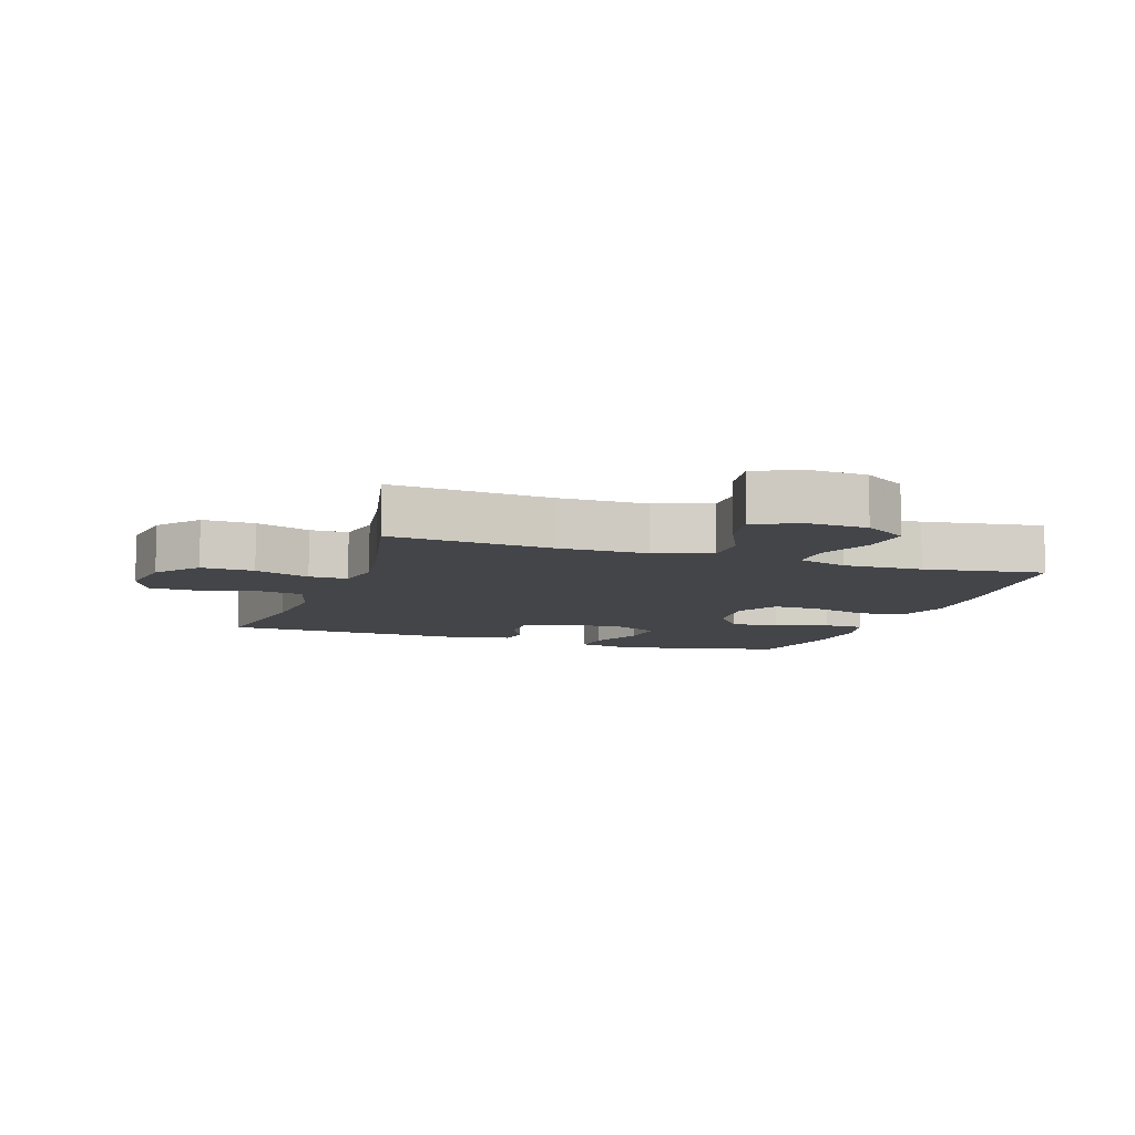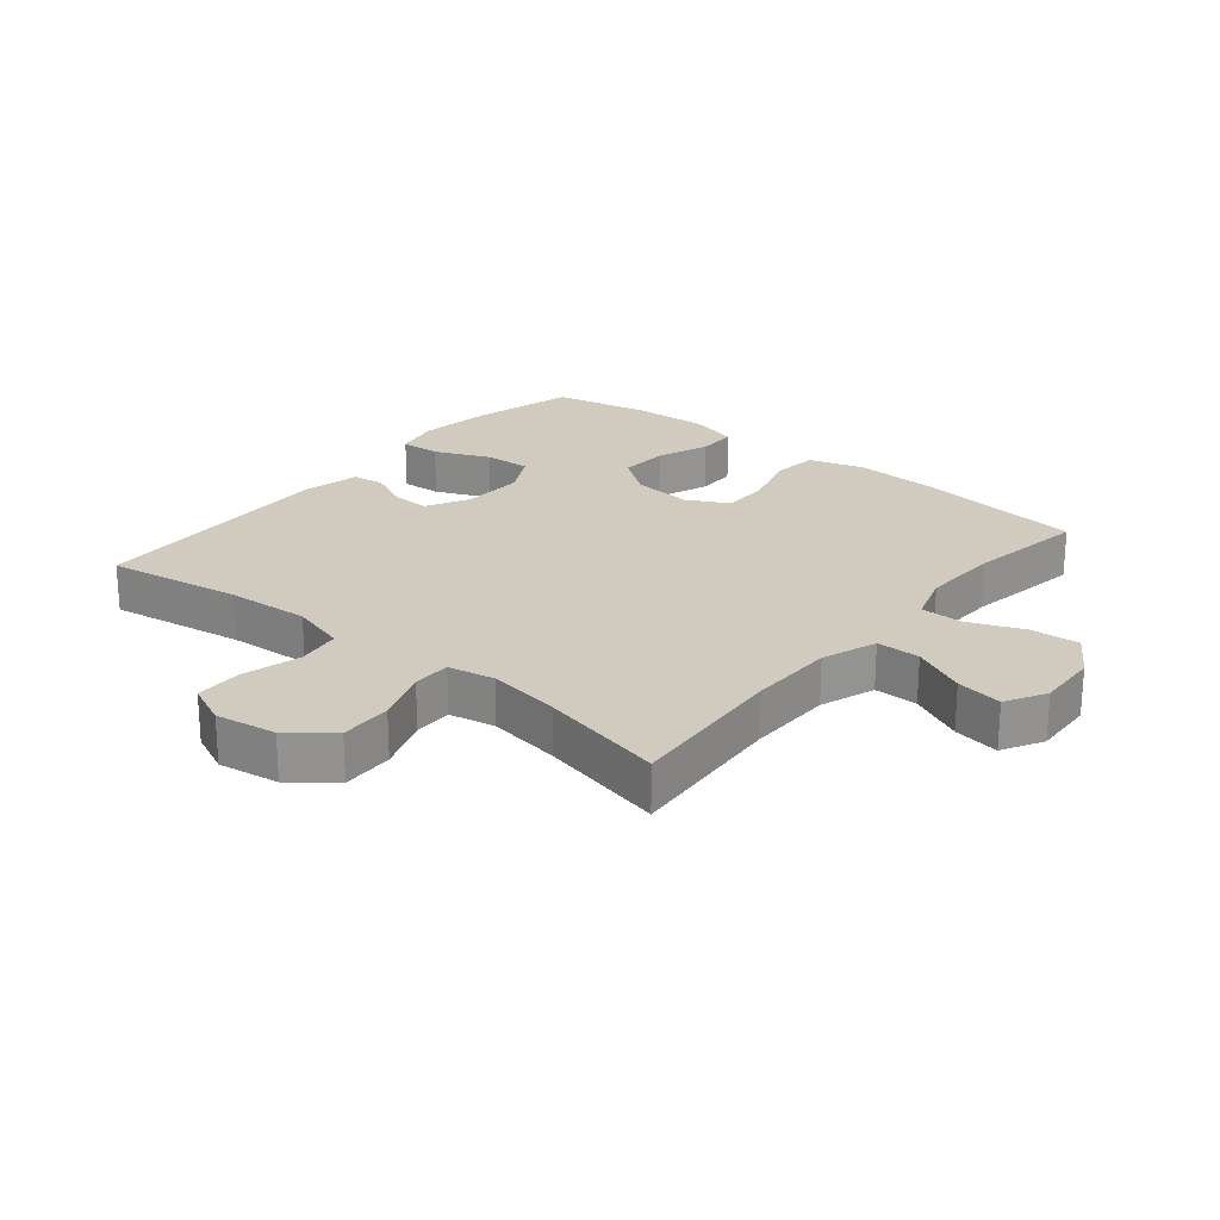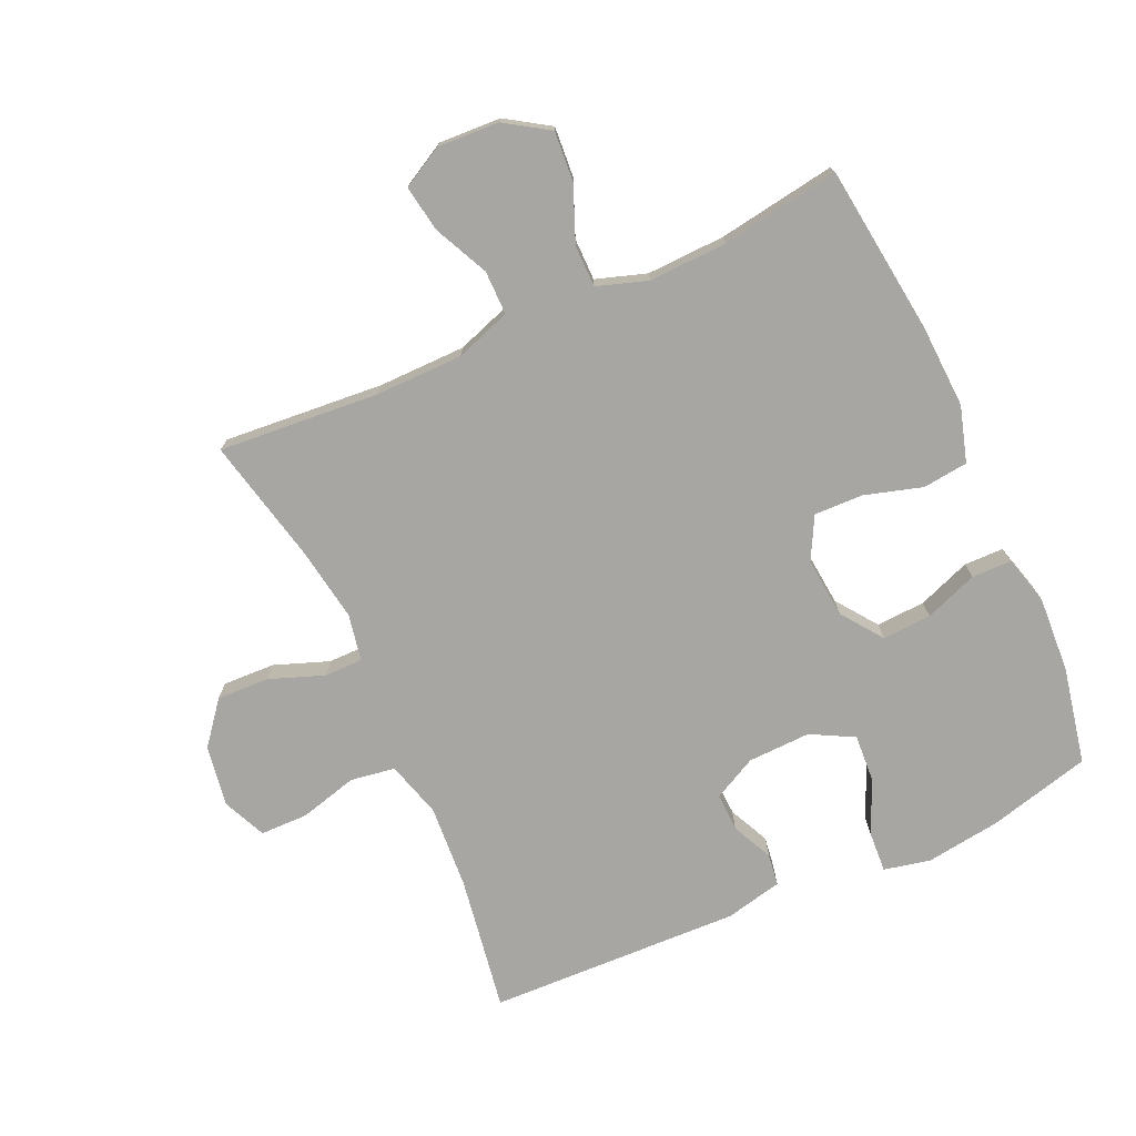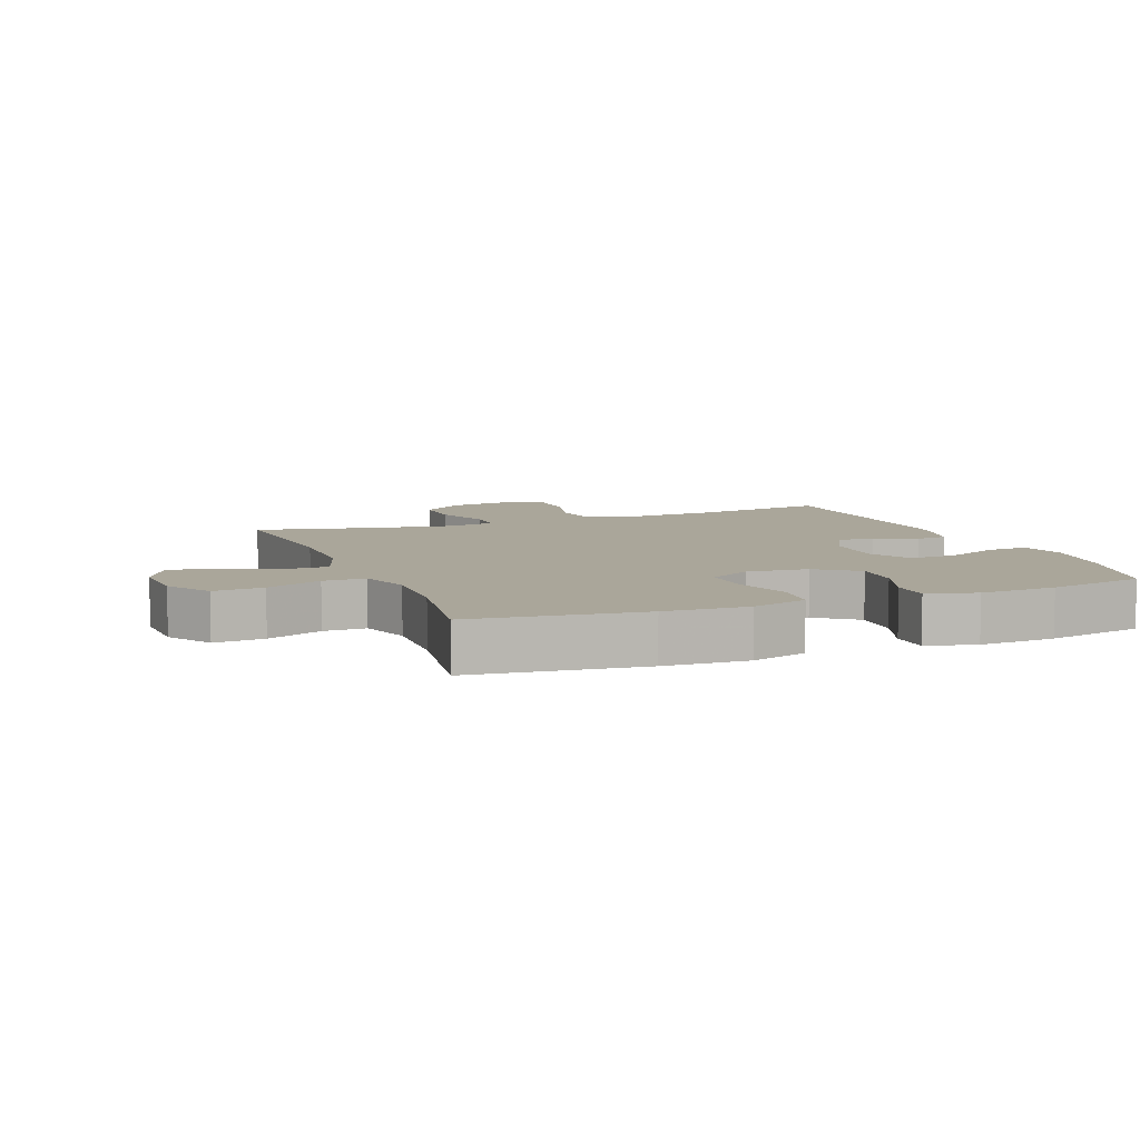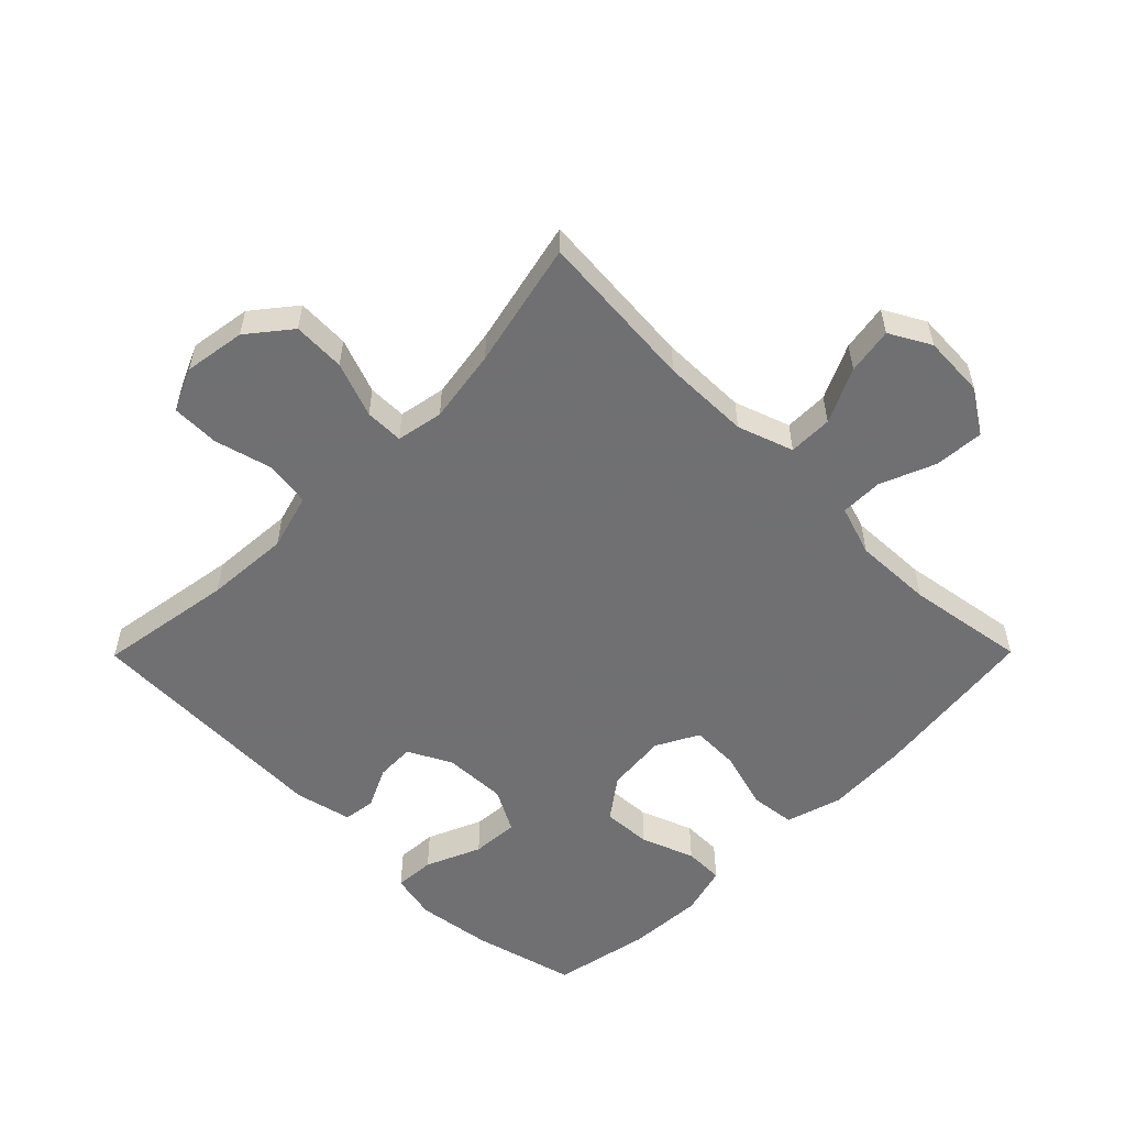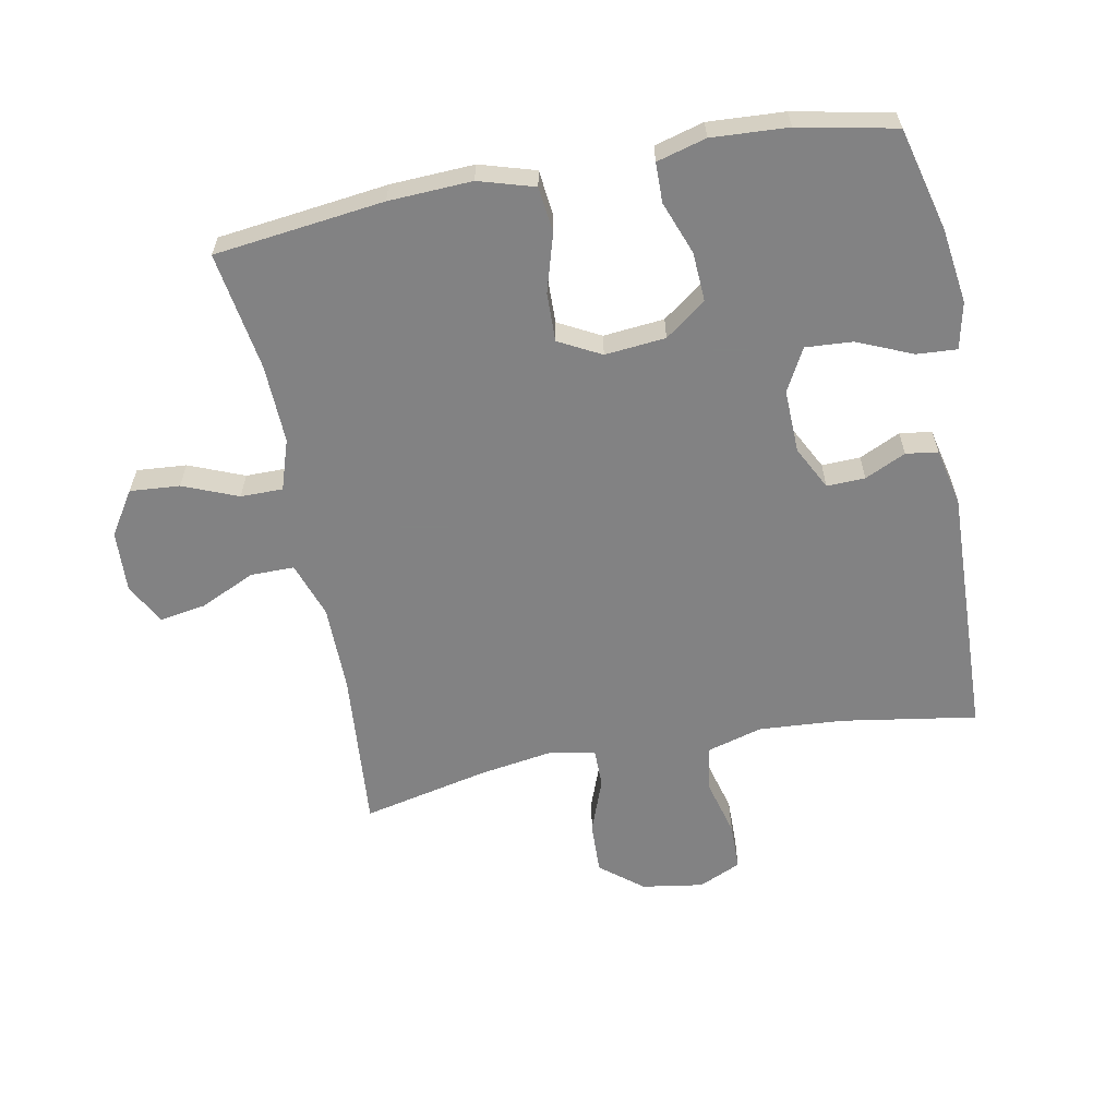
<metadata>
{"format":"obj","ext":"obj","renderer":"f3d","projection":"perspective","resolution":1024,"background":"white","views":[{"elev":-8.8,"azim":-18.8,"up":"+Y"},{"elev":23.4,"azim":-50.4,"up":"+Y"},{"elev":-74.2,"azim":24.4,"up":"+Y"},{"elev":7.8,"azim":68.8,"up":"+Y"},{"elev":-55.0,"azim":-44.7,"up":"+Y"},{"elev":-60.9,"azim":100.9,"up":"+Y"}]}
</metadata>
<code>
v 0.5 0.07 0.5
v 0.532 0.07 0.235
v 0.538 0.07 0.105
v 0.512 0.07 0.018
v 0.441 0.07 0.01
v 0.35 0.07 0.037
v 0.274 0.07 0.039
v 0.239 0.07 -0.027
v 0.248 0.07 -0.122
v 0.295 0.07 -0.186
v 0.372 0.07 -0.182
v 0.455 0.07 -0.151
v 0.517 0.07 -0.152
v 0.538 0.07 -0.229
v 0.531 0.07 -0.348
v 0.5 0.07 -0.5
v 0.339 0.07 -0.541
v 0.222 0.07 -0.557
v 0.149 0.07 -0.541
v 0.153 0.07 -0.478
v 0.19 0.07 -0.392
v 0.195 0.07 -0.318
v 0.128 0.07 -0.282
v 0.029 0.07 -0.285
v -0.039 0.07 -0.32
v -0.037 0.07 -0.38
v -0.007 0.07 -0.444
v -0.014 0.07 -0.494
v -0.103 0.07 -0.514
v -0.5 0.07 -0.5
v -0.466 0.07 -0.288
v -0.457 0.07 -0.156
v -0.482 0.07 -0.068
v -0.552 0.07 -0.057
v -0.643 0.07 -0.081
v -0.718 0.07 -0.08
v -0.748 0.07 -0.013
v -0.733 0.07 0.083
v -0.68 0.07 0.149
v -0.598 0.07 0.146
v -0.512 0.07 0.114
v -0.452 0.07 0.114
v -0.438 0.07 0.187
v -0.456 0.07 0.302
v -0.5 0.07 0.5
v -0.248 0.07 0.479
v -0.111 0.07 0.48
v -0.024 0.07 0.51
v -0.024 0.07 0.579
v -0.064 0.07 0.664
v -0.076 0.07 0.737
v -0.012 0.07 0.772
v 0.085 0.07 0.767
v 0.153 0.07 0.723
v 0.147 0.07 0.645
v 0.112 0.07 0.559
v 0.112 0.07 0.493
v 0.191 0.07 0.467
v 0.314 0.07 0.471
v 0.5 0 0.5
v 0.532 0 0.235
v 0.538 0 0.105
v 0.512 0 0.018
v 0.441 0 0.01
v 0.35 0 0.037
v 0.274 0 0.039
v 0.239 0 -0.027
v 0.248 0 -0.122
v 0.295 0 -0.186
v 0.372 0 -0.182
v 0.455 0 -0.151
v 0.517 0 -0.152
v 0.538 0 -0.229
v 0.531 0 -0.348
v 0.5 0 -0.5
v 0.339 0 -0.541
v 0.222 0 -0.557
v 0.149 0 -0.541
v 0.153 0 -0.478
v 0.19 0 -0.392
v 0.195 0 -0.318
v 0.128 0 -0.282
v 0.029 0 -0.285
v -0.039 0 -0.32
v -0.037 0 -0.38
v -0.007 0 -0.444
v -0.014 0 -0.494
v -0.103 0 -0.514
v -0.5 0 -0.5
v -0.466 0 -0.288
v -0.457 0 -0.156
v -0.482 0 -0.068
v -0.552 0 -0.057
v -0.643 0 -0.081
v -0.718 0 -0.08
v -0.748 0 -0.013
v -0.733 0 0.083
v -0.68 0 0.149
v -0.598 0 0.146
v -0.512 0 0.114
v -0.452 0 0.114
v -0.438 0 0.187
v -0.456 0 0.302
v -0.5 0 0.5
v -0.248 0 0.479
v -0.111 0 0.48
v -0.024 0 0.51
v -0.024 0 0.579
v -0.064 0 0.664
v -0.076 0 0.737
v -0.012 0 0.772
v 0.085 0 0.767
v 0.153 0 0.723
v 0.147 0 0.645
v 0.112 0 0.559
v 0.112 0 0.493
v 0.191 0 0.467
v 0.314 0 0.471
f 54 55 56
f 53 54 56
f 52 53 56
f 51 52 56
f 50 51 56
f 49 50 56
f 48 49 56 57
f 47 48 57 58
f 44 45 46
f 46 47 58
f 44 46 58
f 43 44 58
f 39 40 41
f 38 39 41
f 37 38 41
f 36 37 41
f 35 36 41
f 34 35 41
f 33 34 41 42
f 43 58 59
f 42 43 59
f 33 42 59
f 32 33 59
f 29 30 31
f 28 29 31
f 27 28 31
f 26 27 31
f 19 20 21
f 18 19 21
f 17 18 21
f 16 17 21
f 15 16 21
f 14 15 21
f 13 14 21
f 12 13 21
f 11 12 21
f 10 11 21 22
f 9 10 22 23
f 4 5 6
f 3 4 6
f 2 3 6
f 1 2 6
f 59 1 6
f 59 6 7
f 32 59 7 8
f 25 26 31 32
f 32 8 9
f 25 32 9
f 24 25 9
f 9 23 24
f 115 114 113
f 115 113 112
f 115 112 111
f 115 111 110
f 115 110 109
f 115 109 108
f 116 115 108 107
f 117 116 107 106
f 105 104 103
f 117 106 105
f 117 105 103
f 117 103 102
f 100 99 98
f 100 98 97
f 100 97 96
f 100 96 95
f 100 95 94
f 100 94 93
f 101 100 93 92
f 118 117 102
f 118 102 101
f 118 101 92
f 118 92 91
f 90 89 88
f 90 88 87
f 90 87 86
f 90 86 85
f 80 79 78
f 80 78 77
f 80 77 76
f 80 76 75
f 80 75 74
f 80 74 73
f 80 73 72
f 80 72 71
f 80 71 70
f 81 80 70 69
f 82 81 69 68
f 65 64 63
f 65 63 62
f 65 62 61
f 65 61 60
f 65 60 118
f 66 65 118
f 67 66 118 91
f 91 90 85 84
f 68 67 91
f 68 91 84
f 68 84 83
f 83 82 68
f 1 60 61 2
f 2 61 62 3
f 3 62 63 4
f 4 63 64 5
f 5 64 65 6
f 6 65 66 7
f 7 66 67 8
f 8 67 68 9
f 9 68 69 10
f 10 69 70 11
f 11 70 71 12
f 12 71 72 13
f 13 72 73 14
f 14 73 74 15
f 15 74 75 16
f 16 75 76 17
f 17 76 77 18
f 18 77 78 19
f 19 78 79 20
f 20 79 80 21
f 21 80 81 22
f 22 81 82 23
f 23 82 83 24
f 24 83 84 25
f 25 84 85 26
f 26 85 86 27
f 27 86 87 28
f 28 87 88 29
f 29 88 89 30
f 30 89 90 31
f 31 90 91 32
f 32 91 92 33
f 33 92 93 34
f 34 93 94 35
f 35 94 95 36
f 36 95 96 37
f 37 96 97 38
f 38 97 98 39
f 39 98 99 40
f 40 99 100 41
f 41 100 101 42
f 42 101 102 43
f 43 102 103 44
f 44 103 104 45
f 45 104 105 46
f 46 105 106 47
f 47 106 107 48
f 48 107 108 49
f 49 108 109 50
f 50 109 110 51
f 51 110 111 52
f 52 111 112 53
f 53 112 113 54
f 54 113 114 55
f 55 114 115 56
f 56 115 116 57
f 57 116 117 58
f 58 117 118 59
f 59 118 60 1

</code>
